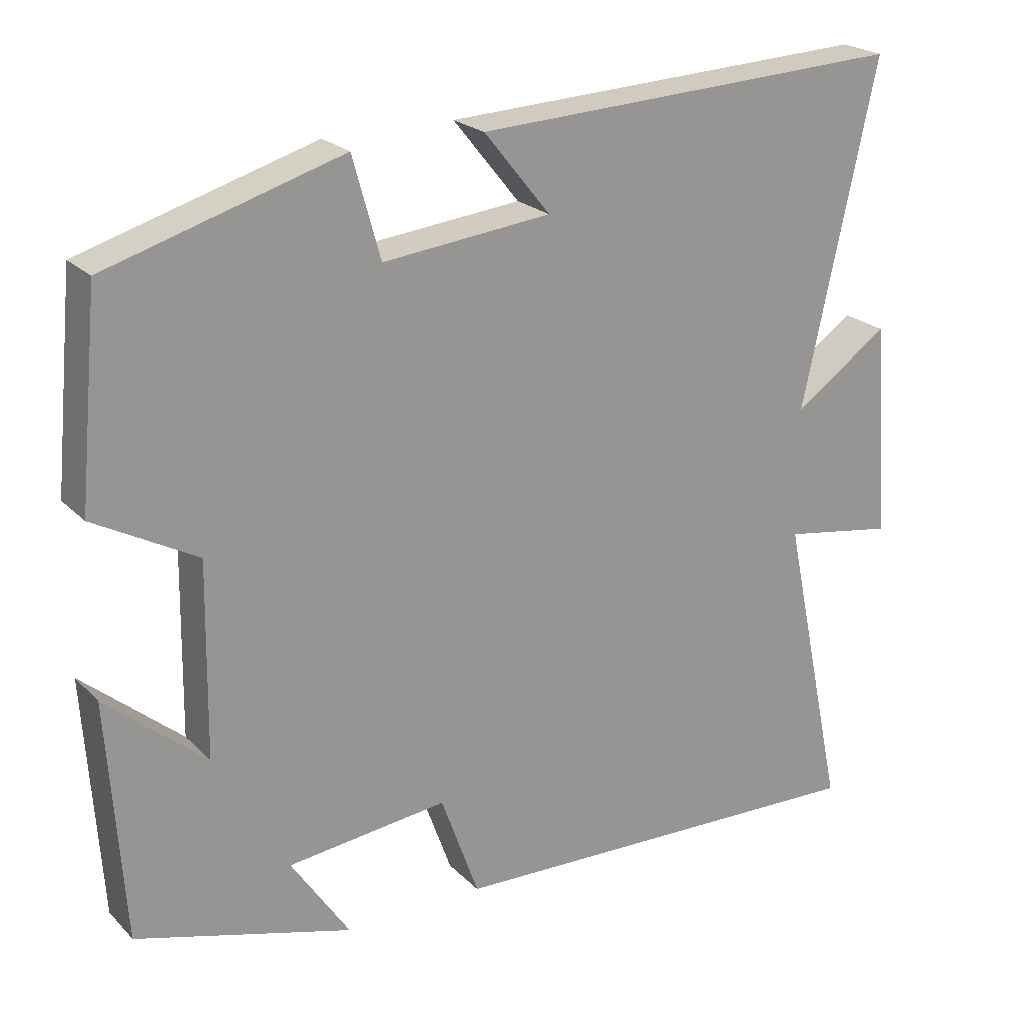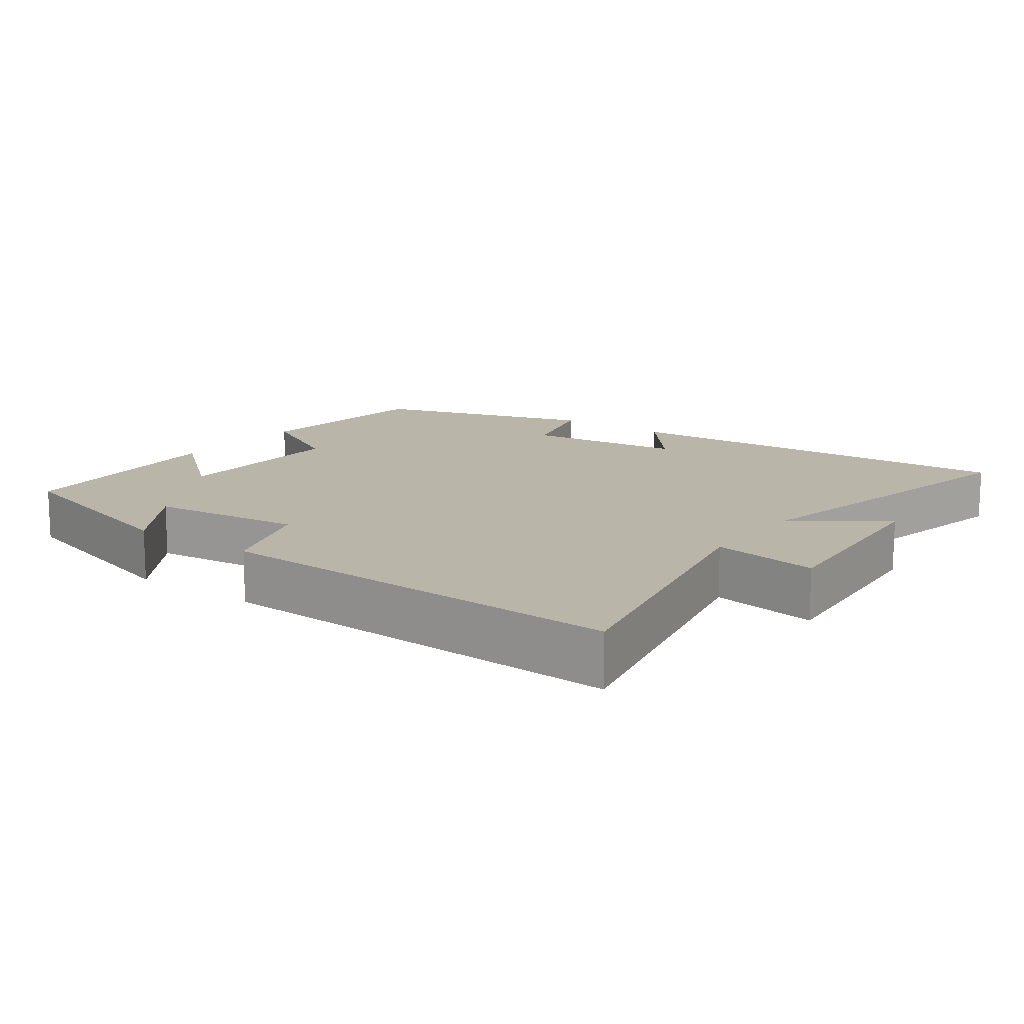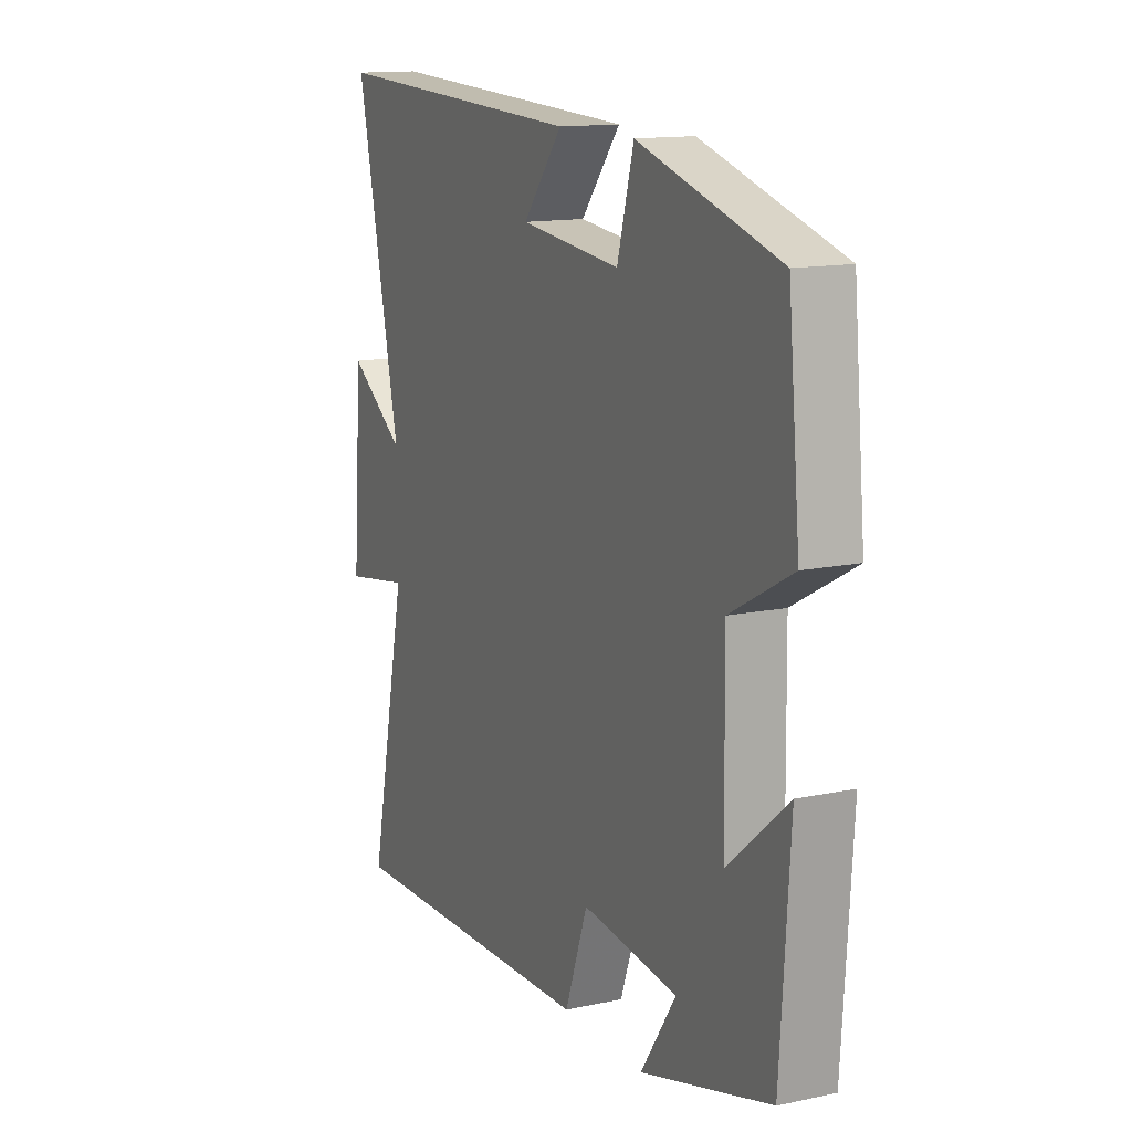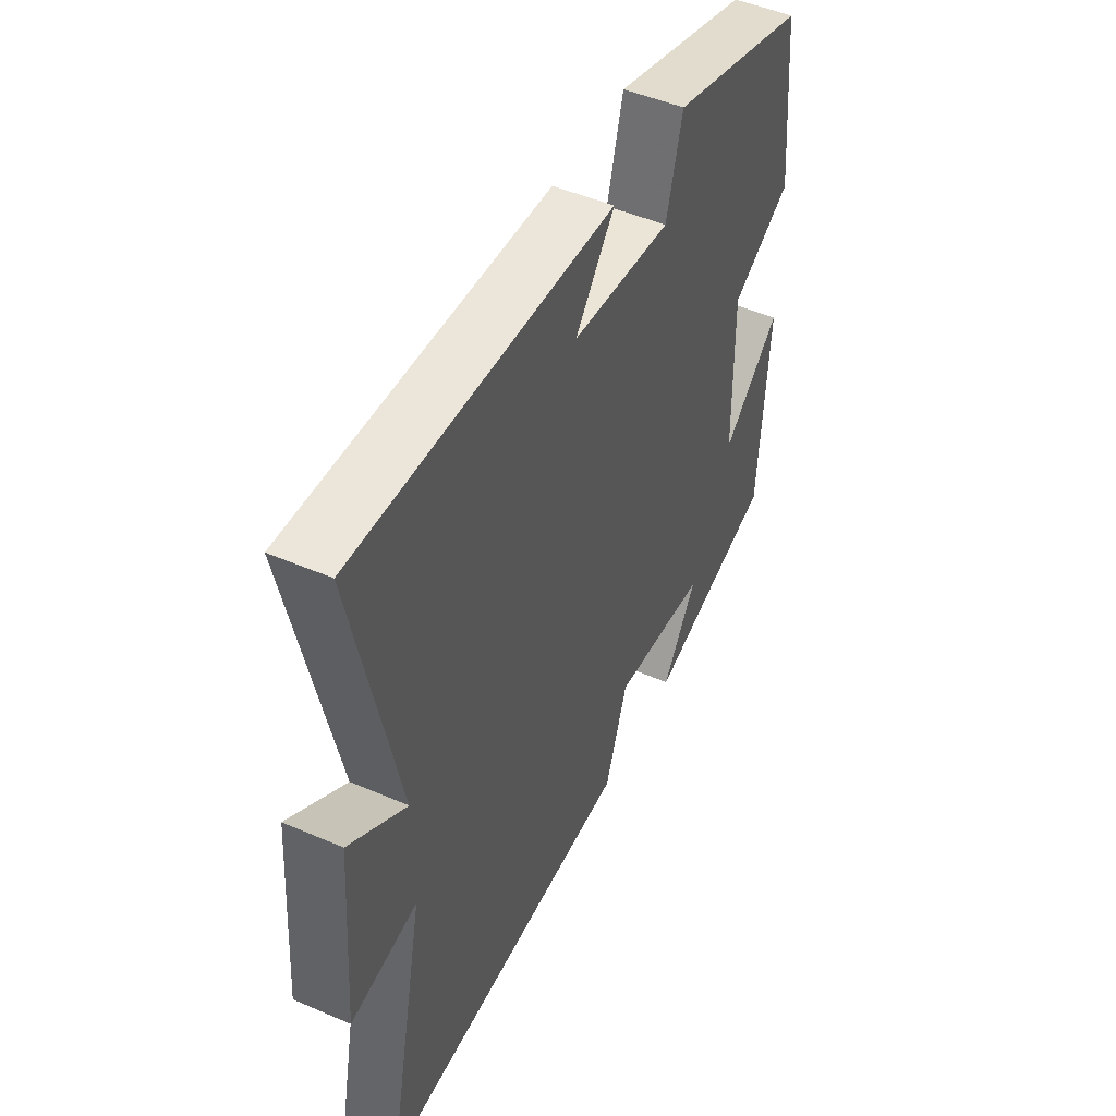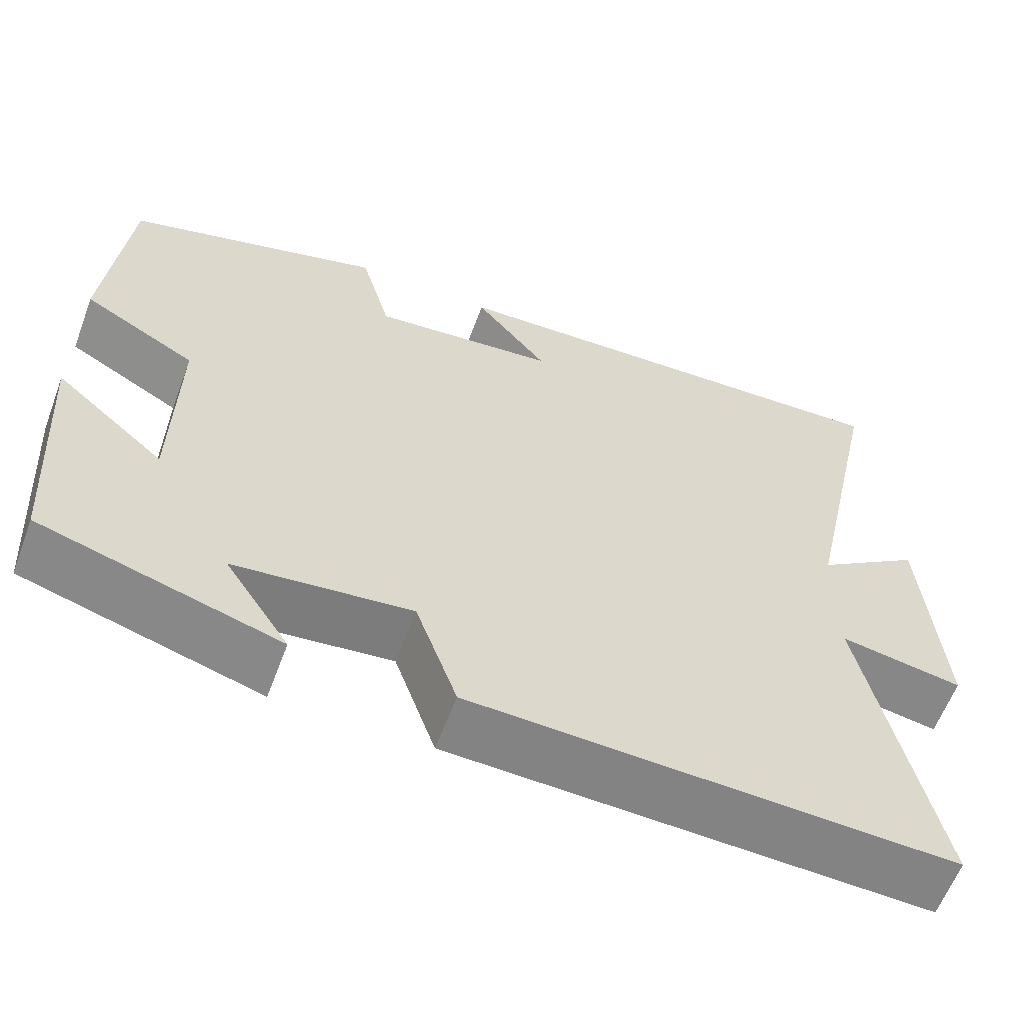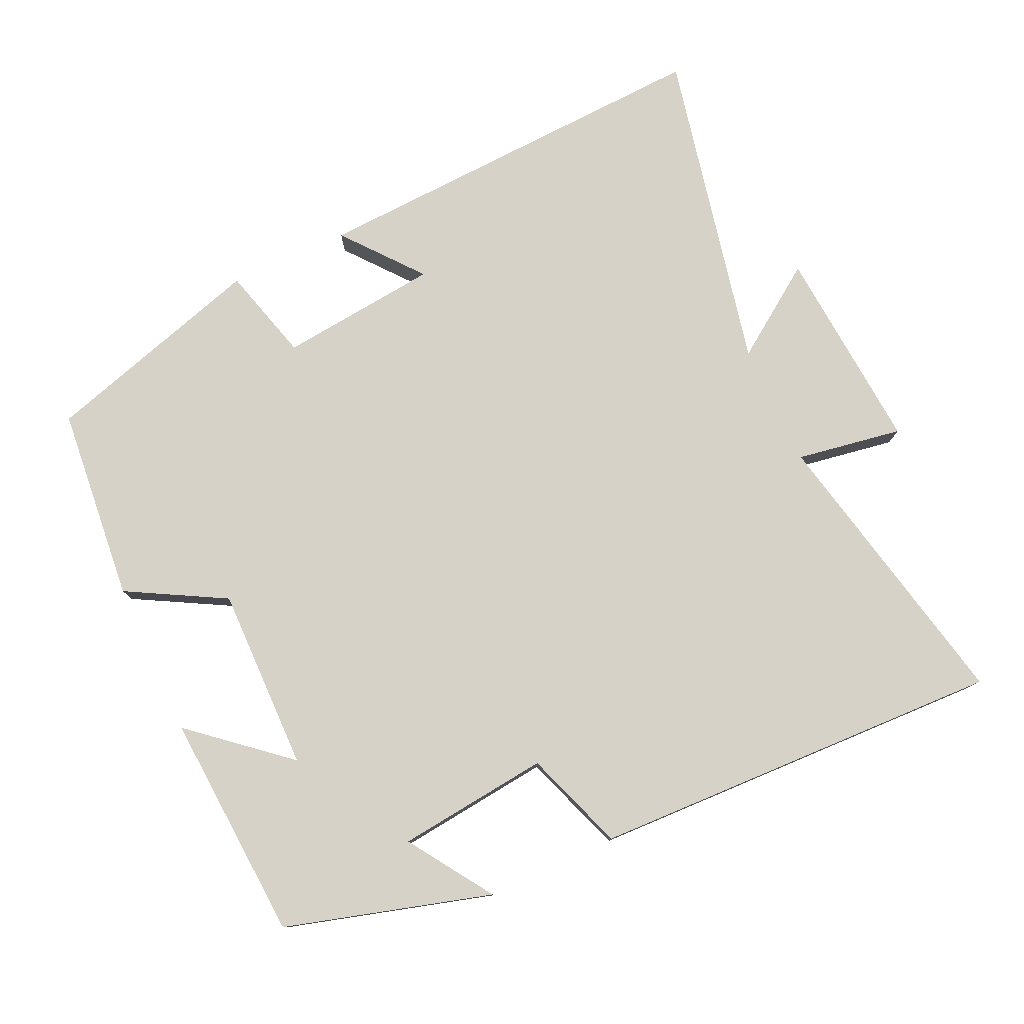
<metadata>
{"format":"obj","ext":"obj","renderer":"f3d","projection":"perspective","resolution":1024,"background":"white","views":[{"elev":22.4,"azim":148.3,"up":"+Z"},{"elev":13.7,"azim":-144.0,"up":"+Y"},{"elev":13.7,"azim":64.6,"up":"+Z"},{"elev":48.5,"azim":-64.3,"up":"+Z"},{"elev":-60.6,"azim":159.5,"up":"+Z"},{"elev":78.2,"azim":155.2,"up":"+Y"}]}
</metadata>
<code>
v -0.599 0.07 0.527
v -0.016 0.07 0.5
v -0.105 0.07 0.39
v 0.121 0.07 0.366
v 0.158 0.07 0.5
v 0.473 0.07 0.406
v 0.5 0.07 0.129
v 0.362 0.07 0.053
v 0.366 0.07 -0.207
v 0.5 0.07 -0.093
v 0.479 0.07 -0.416
v 0.188 0.07 -0.5
v 0.267 0.07 -0.381
v 0.051 0.07 -0.357
v 0 0.07 -0.5
v -0.587 0.07 -0.521
v -0.5 0.07 -0.109
v -0.65 0.07 -0.134
v -0.628 0.07 0.158
v -0.5 0.07 0.069
v -0.599 0 0.527
v -0.016 0 0.5
v -0.105 0 0.39
v 0.121 0 0.366
v 0.158 0 0.5
v 0.473 0 0.406
v 0.5 0 0.129
v 0.362 0 0.053
v 0.366 0 -0.207
v 0.5 0 -0.093
v 0.479 0 -0.416
v 0.188 0 -0.5
v 0.267 0 -0.381
v 0.051 0 -0.357
v 0 0 -0.5
v -0.587 0 -0.521
v -0.5 0 -0.109
v -0.65 0 -0.134
v -0.628 0 0.158
v -0.5 0 0.069
f 17 18 19 20
f 14 15 16 17
f 13 14 17 20
f 10 11 12 13
f 9 10 13
f 8 9 13 20
f 4 5 6 7
f 3 4 7 8
f 20 1 2 3
f 3 8 20
f 40 39 38 37
f 37 36 35 34
f 40 37 34 33
f 33 32 31 30
f 33 30 29
f 40 33 29 28
f 27 26 25 24
f 28 27 24 23
f 23 22 21 40
f 40 28 23
f 1 21 22 2
f 2 22 23 3
f 3 23 24 4
f 4 24 25 5
f 5 25 26 6
f 6 26 27 7
f 7 27 28 8
f 8 28 29 9
f 9 29 30 10
f 10 30 31 11
f 11 31 32 12
f 12 32 33 13
f 13 33 34 14
f 14 34 35 15
f 15 35 36 16
f 16 36 37 17
f 17 37 38 18
f 18 38 39 19
f 19 39 40 20
f 20 40 21 1

</code>
